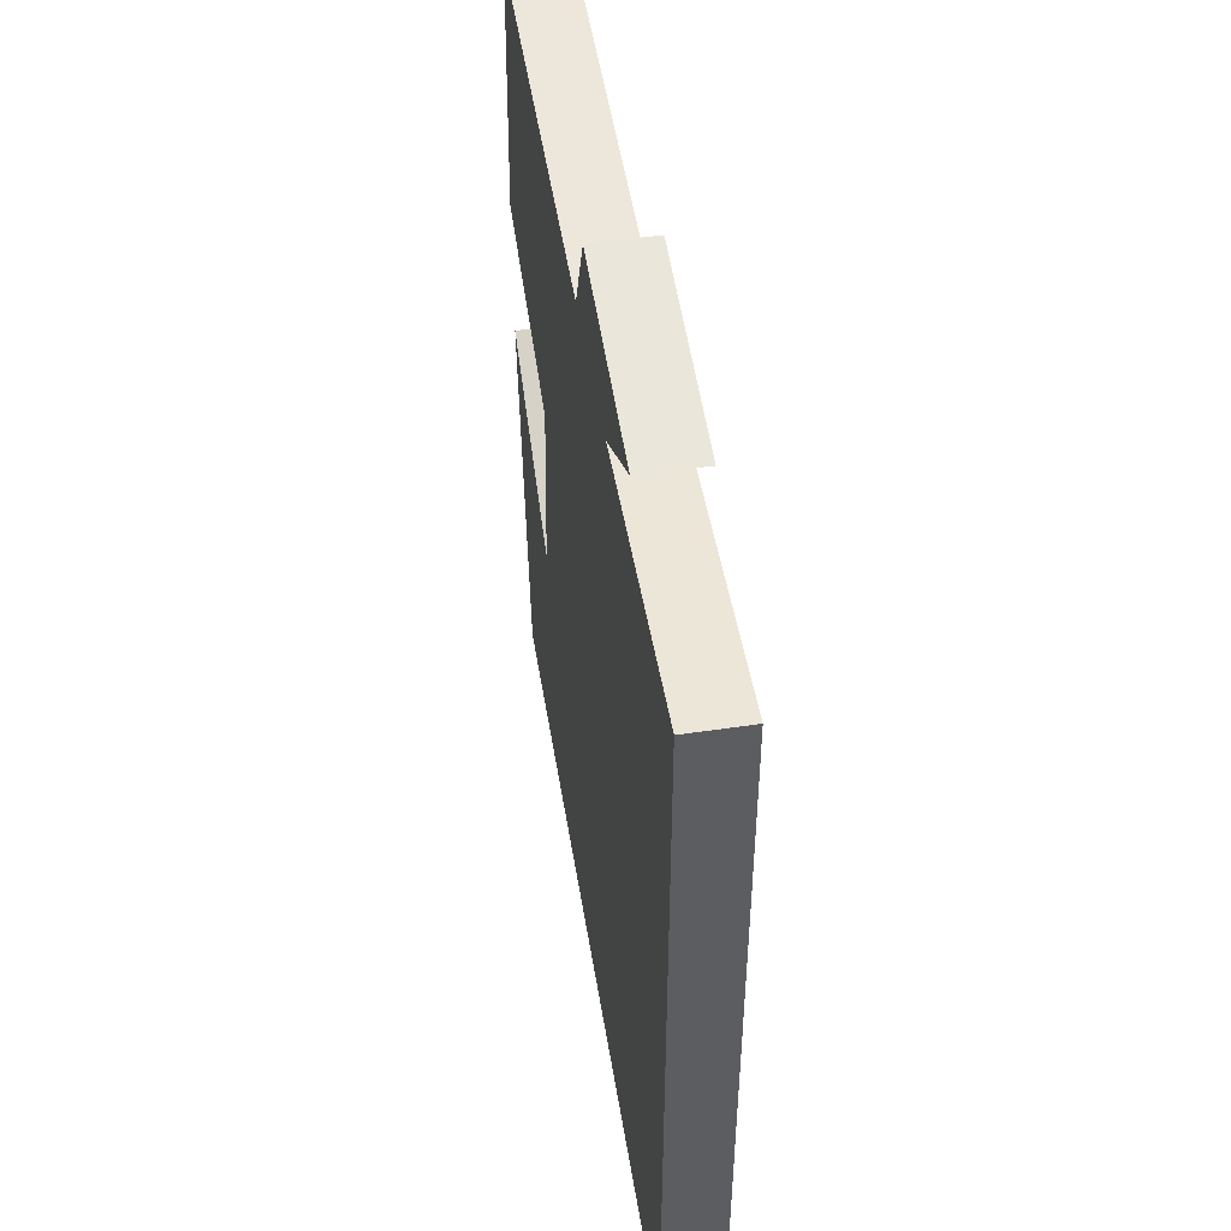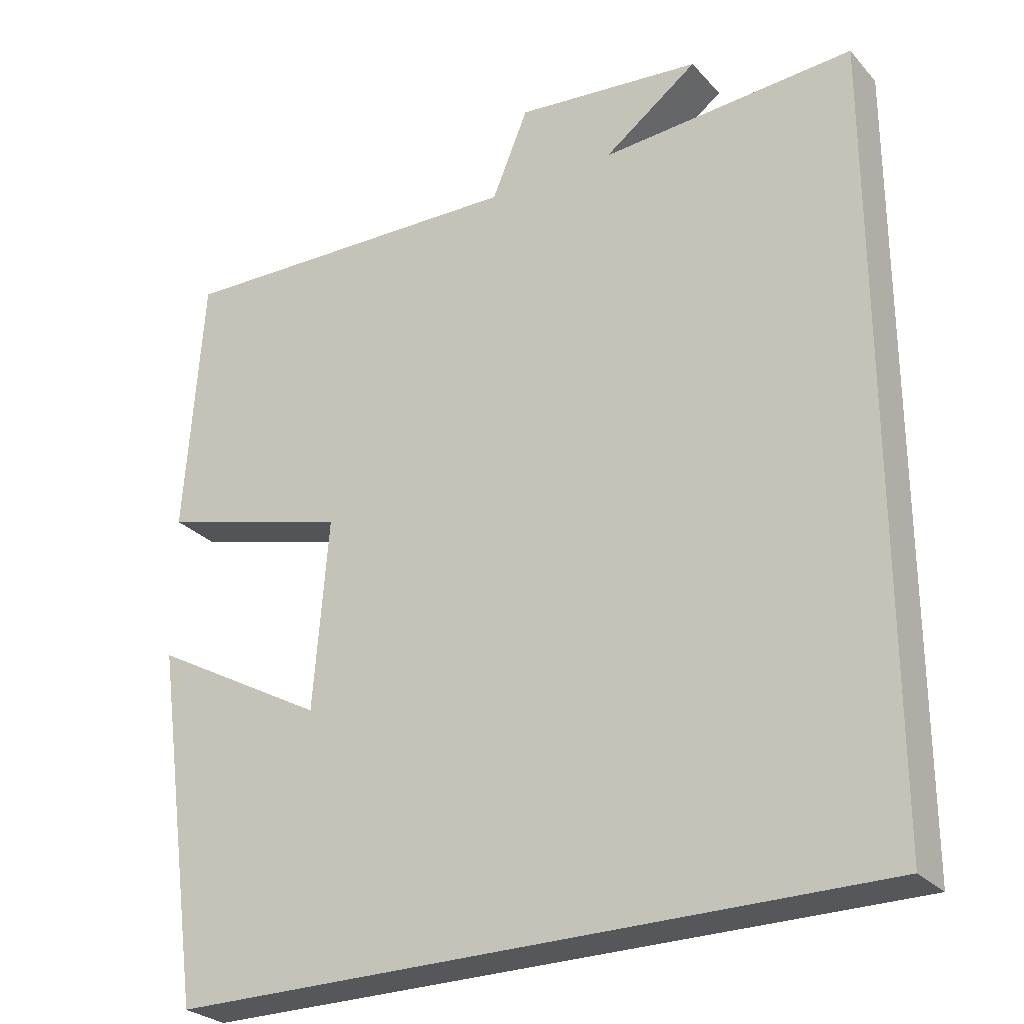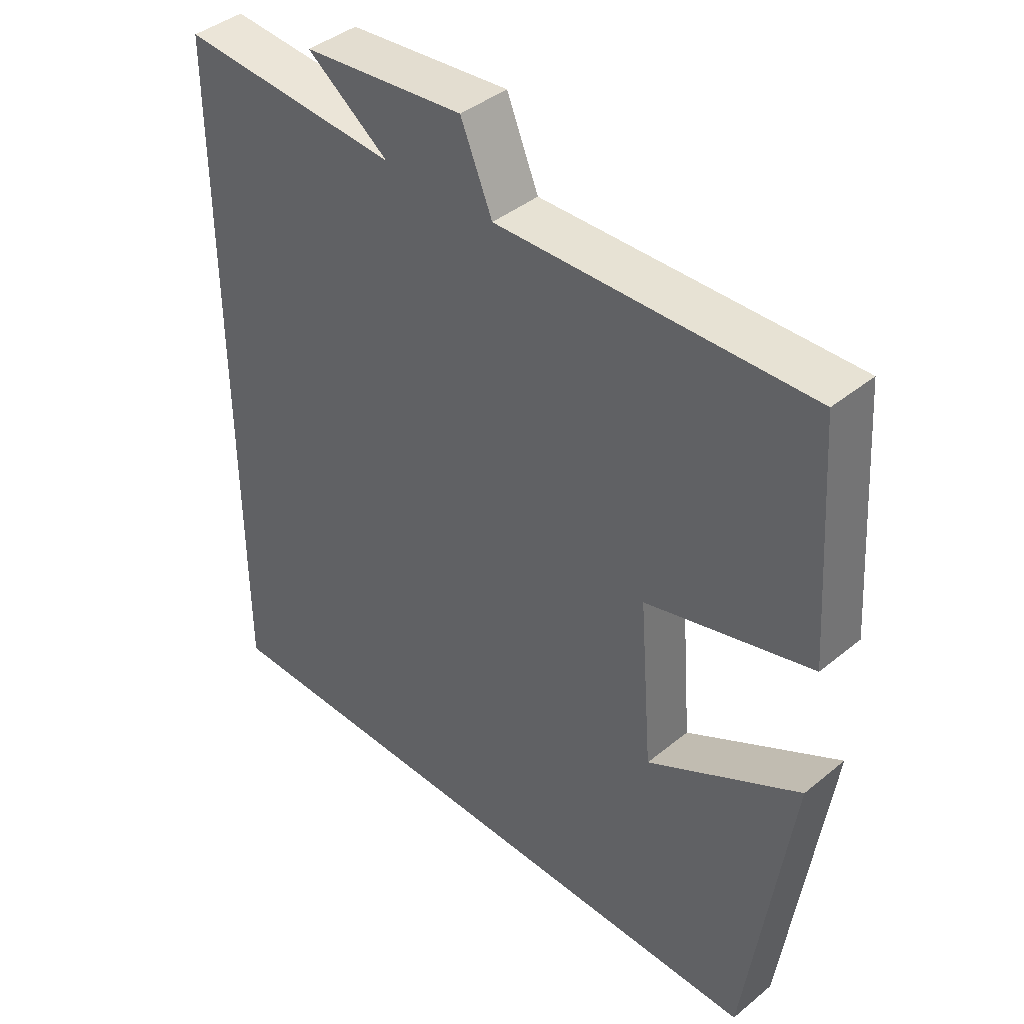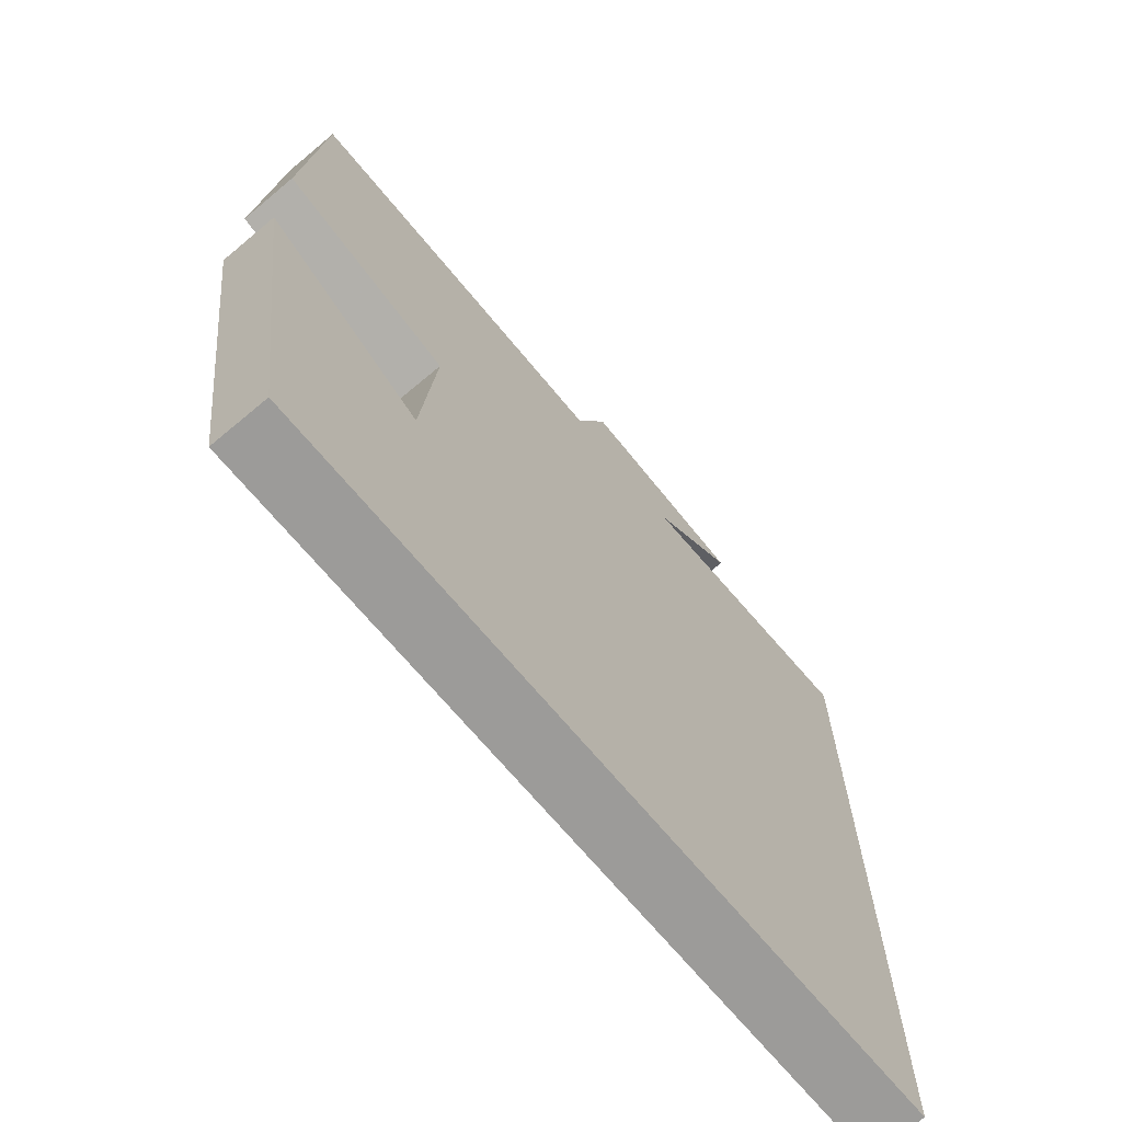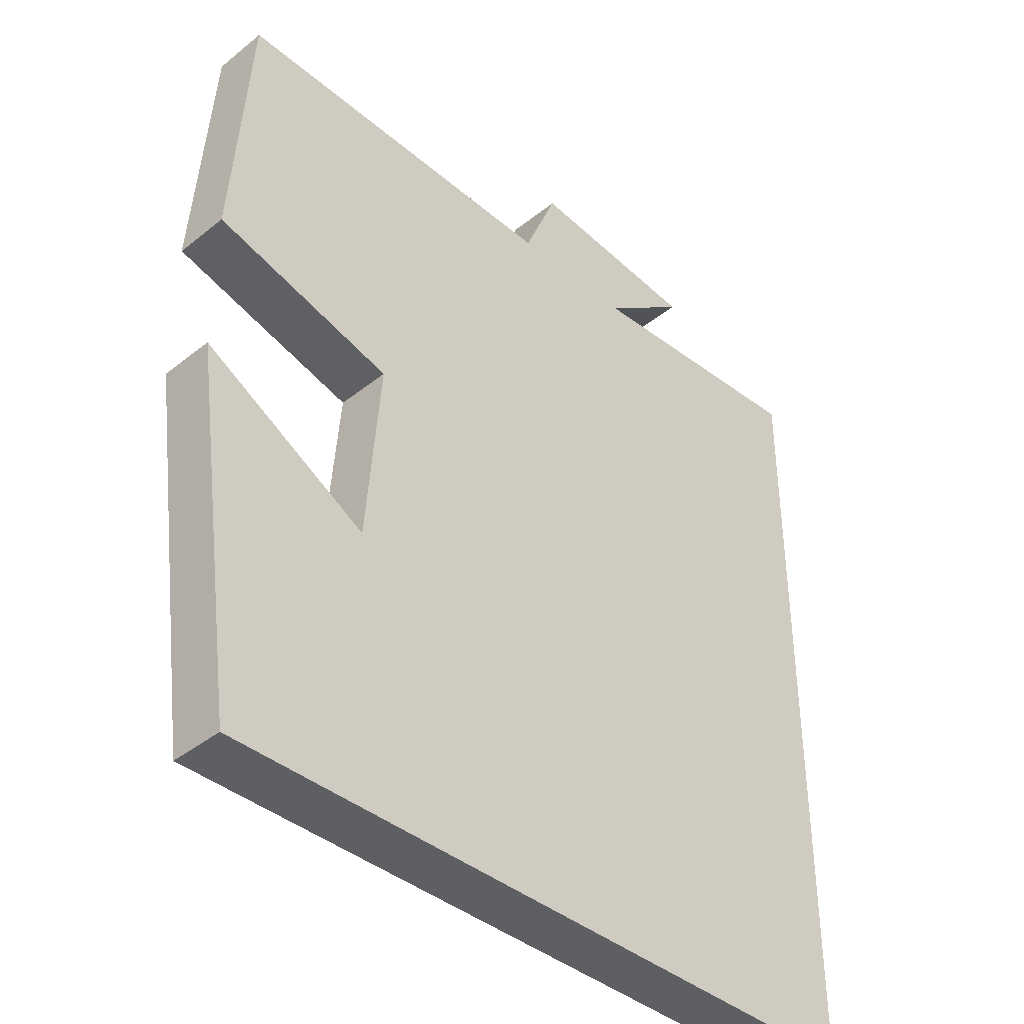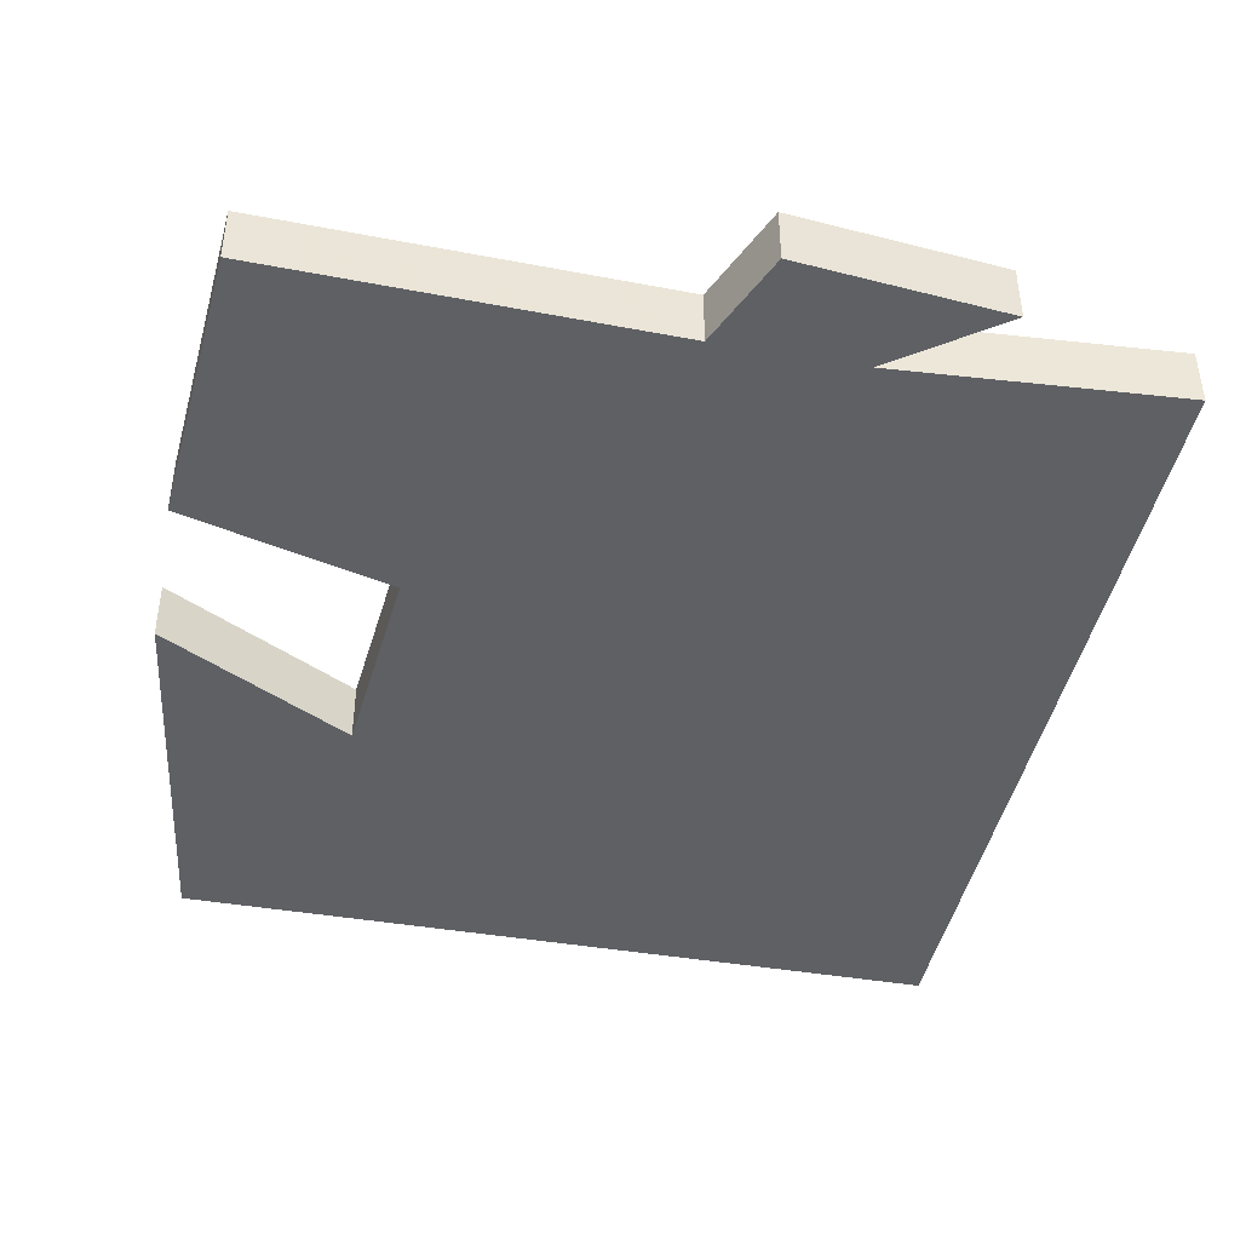
<metadata>
{"format":"obj","ext":"obj","renderer":"f3d","projection":"perspective","resolution":1024,"background":"white","views":[{"elev":50.8,"azim":80.8,"up":"+Z"},{"elev":-27.2,"azim":32.4,"up":"+Z"},{"elev":41.3,"azim":-134.7,"up":"+Z"},{"elev":-69.8,"azim":-50.1,"up":"+Z"},{"elev":-40.2,"azim":-45.5,"up":"+Z"},{"elev":-43.0,"azim":-11.4,"up":"+Y"}]}
</metadata>
<code>
v -0.434 0.07 -0.5
v -0.5 0.07 -0.027
v -0.268 0.07 -0.155
v -0.248 0.07 0.097
v -0.5 0.07 0.165
v -0.476 0.07 0.512
v -0.005 0.07 0.5
v 0.043 0.07 0.615
v 0.289 0.07 0.591
v 0.165 0.07 0.5
v 0.5 0.07 0.523
v 0.5 0.07 -0.5
v -0.434 0 -0.5
v -0.5 0 -0.027
v -0.268 0 -0.155
v -0.248 0 0.097
v -0.5 0 0.165
v -0.476 0 0.512
v -0.005 0 0.5
v 0.043 0 0.615
v 0.289 0 0.591
v 0.165 0 0.5
v 0.5 0 0.523
v 0.5 0 -0.5
f 10 11 12 1
f 7 8 9 10
f 4 5 6 7
f 3 4 7 10
f 1 2 3
f 1 3 10
f 13 24 23 22
f 22 21 20 19
f 19 18 17 16
f 22 19 16 15
f 15 14 13
f 22 15 13
f 1 13 14 2
f 2 14 15 3
f 3 15 16 4
f 4 16 17 5
f 5 17 18 6
f 6 18 19 7
f 7 19 20 8
f 8 20 21 9
f 9 21 22 10
f 10 22 23 11
f 11 23 24 12
f 12 24 13 1

</code>
